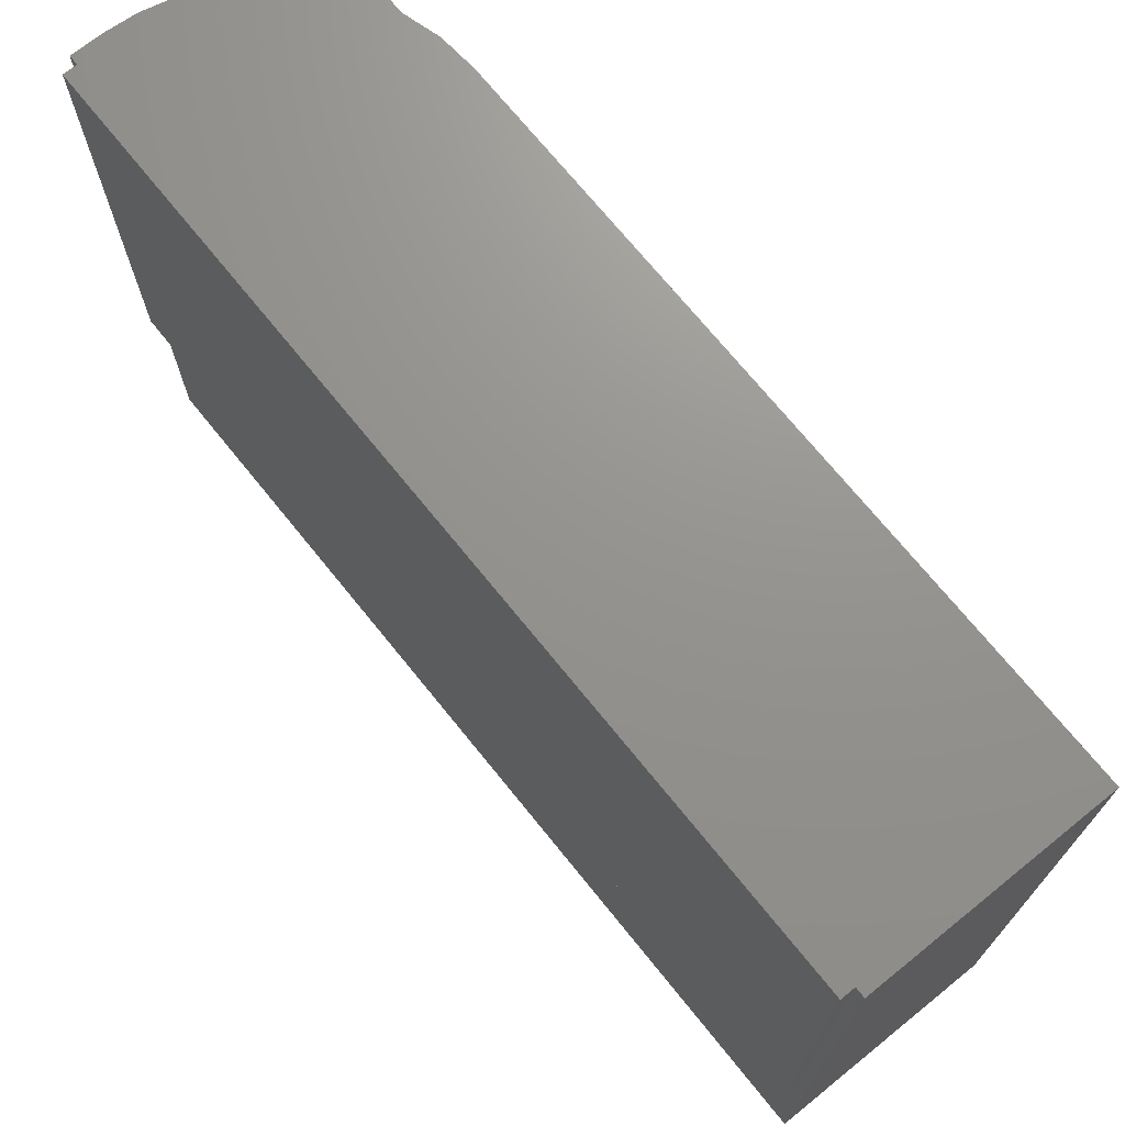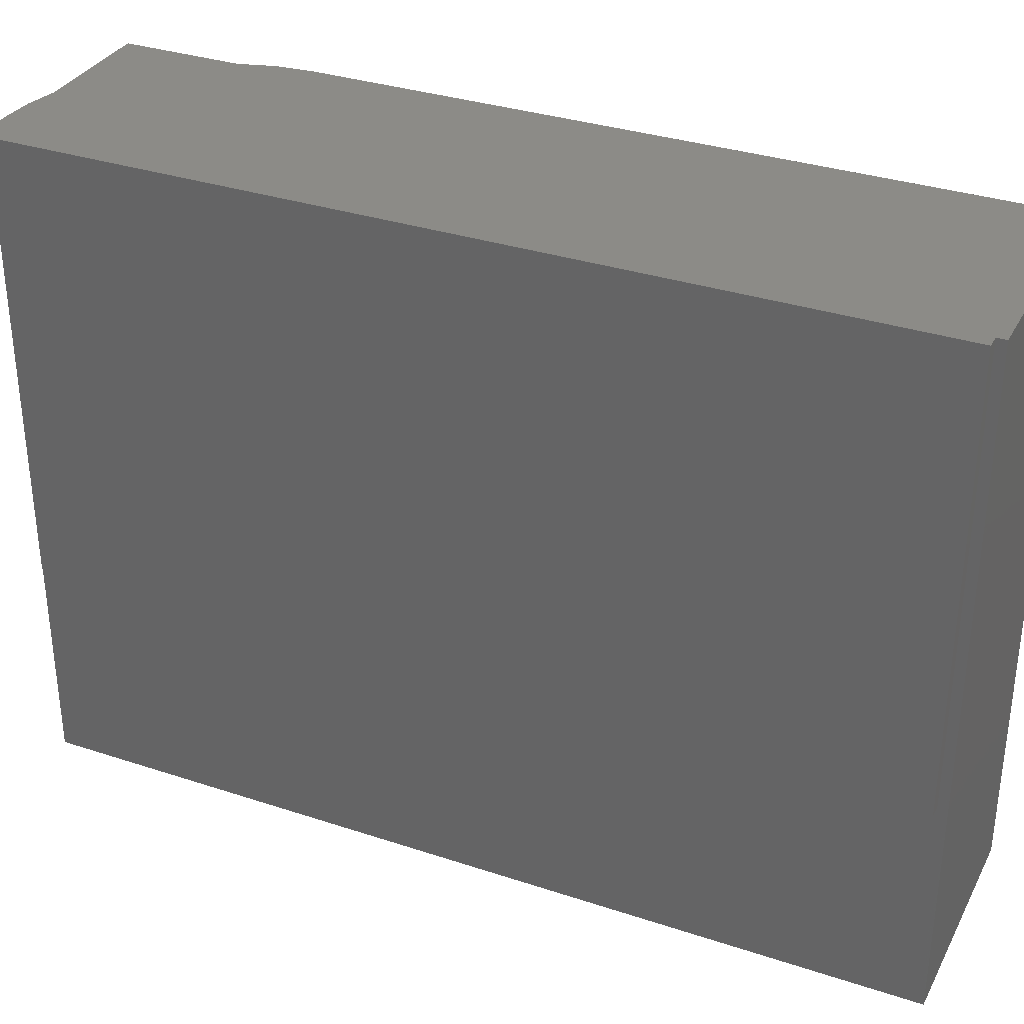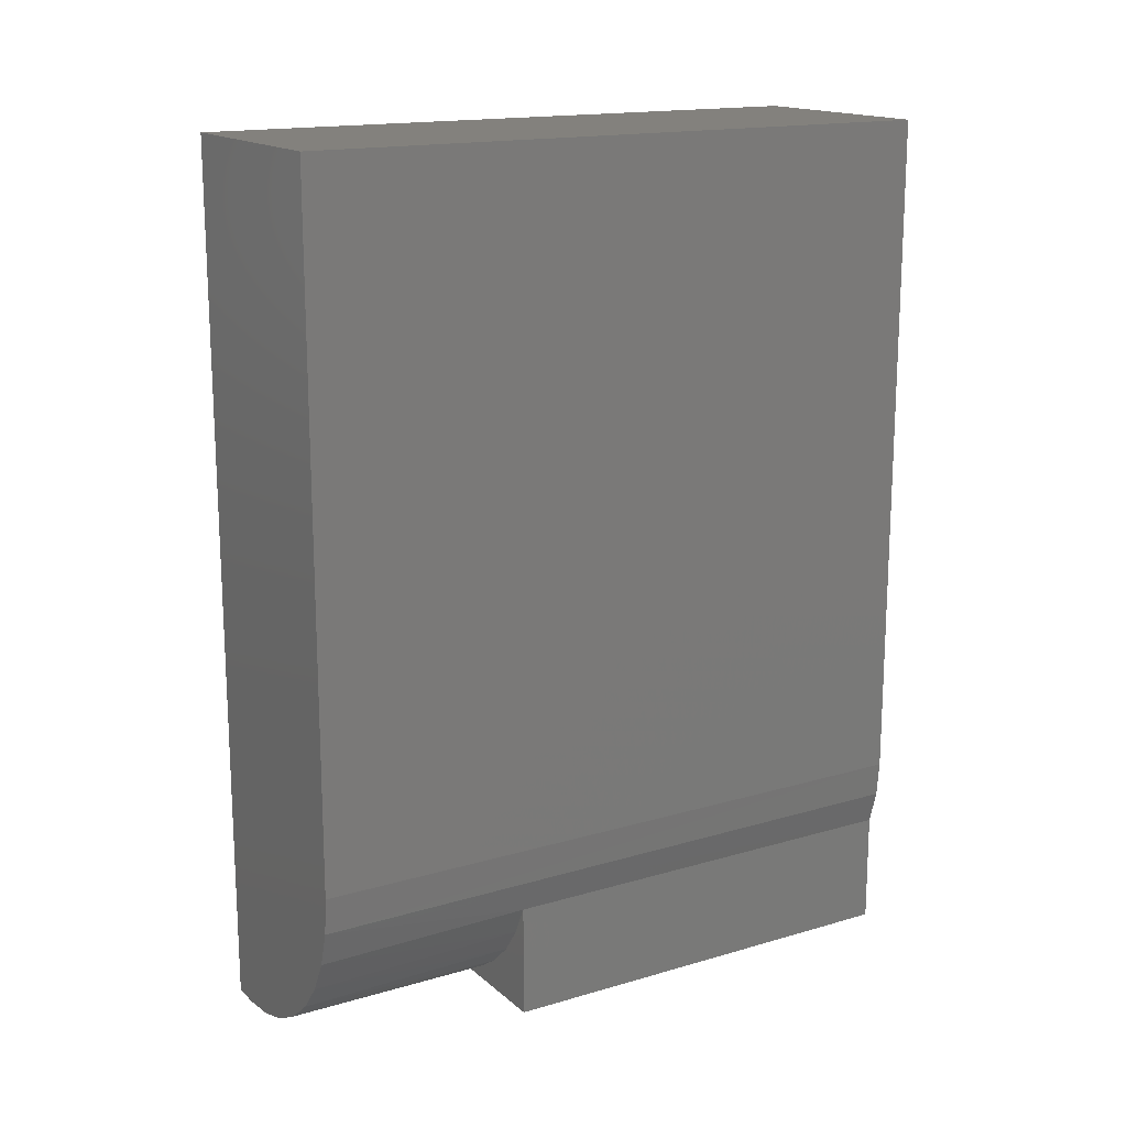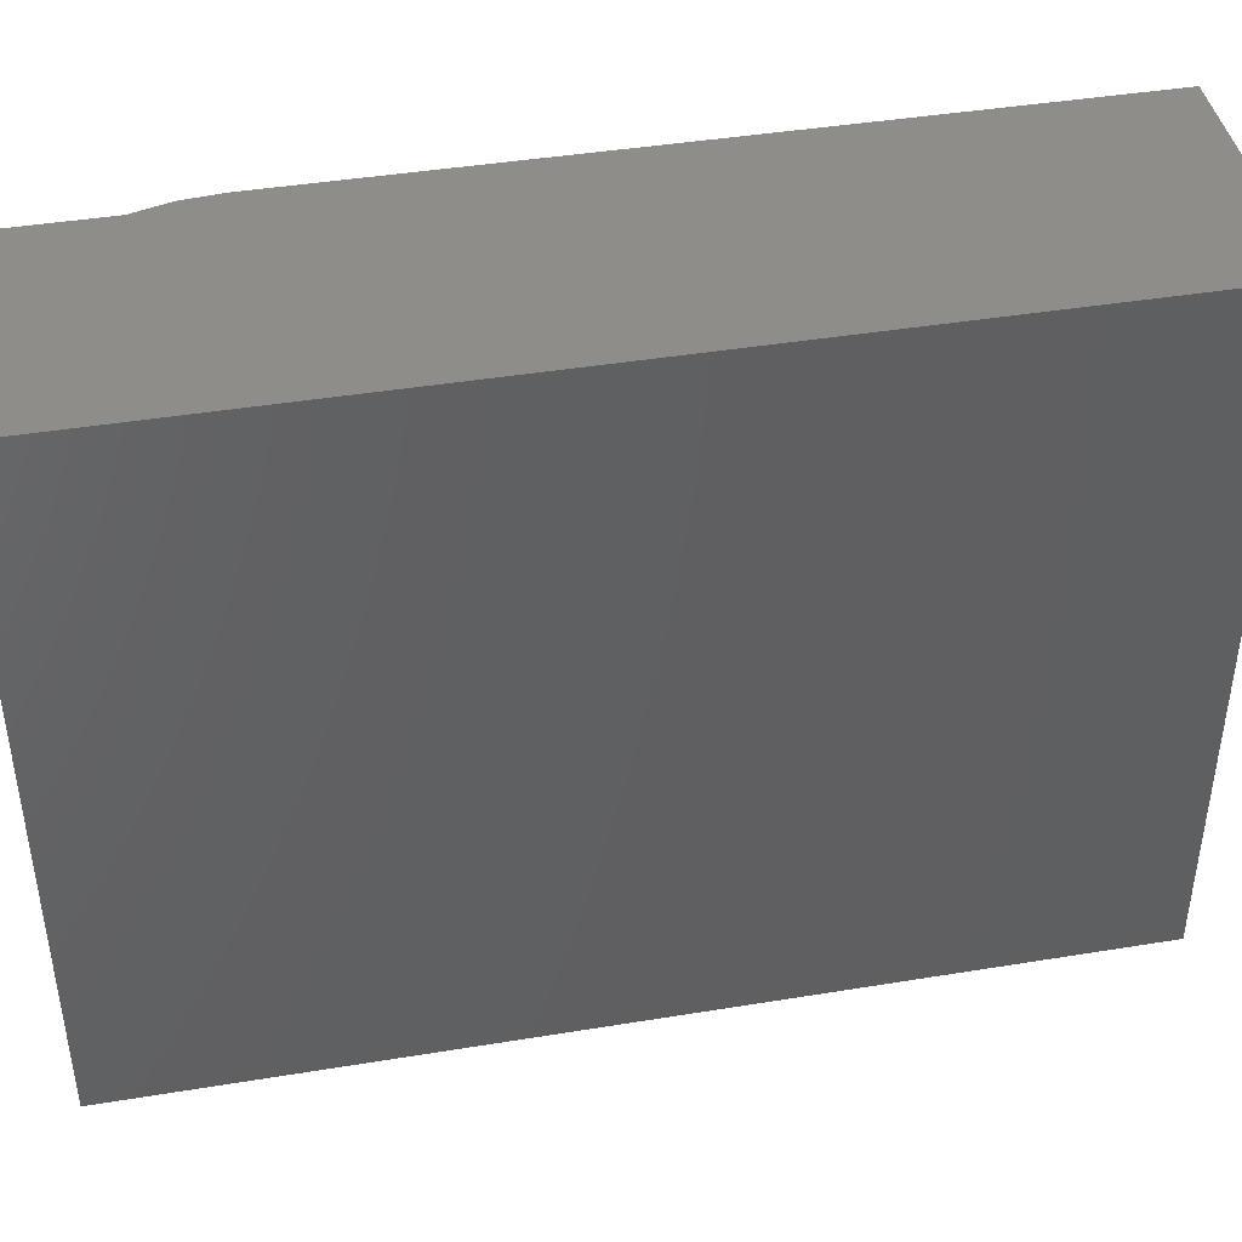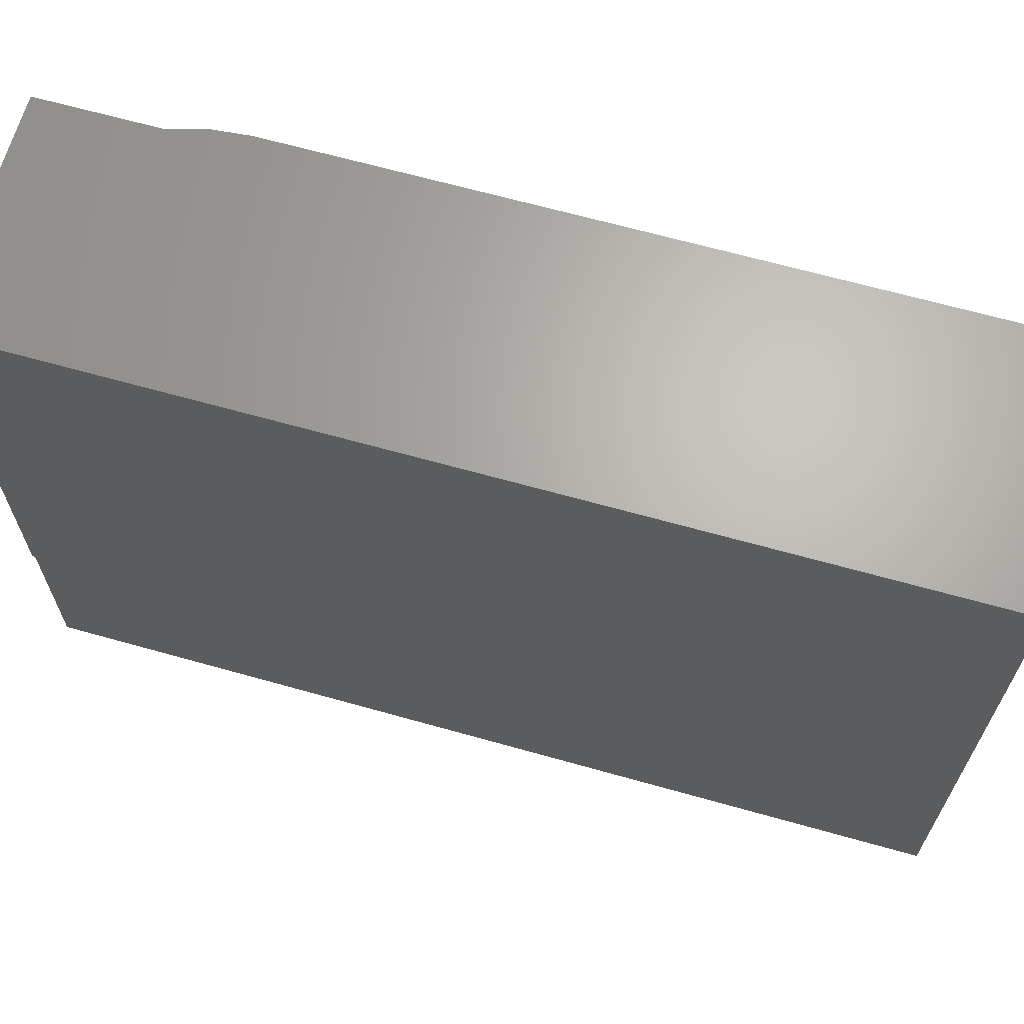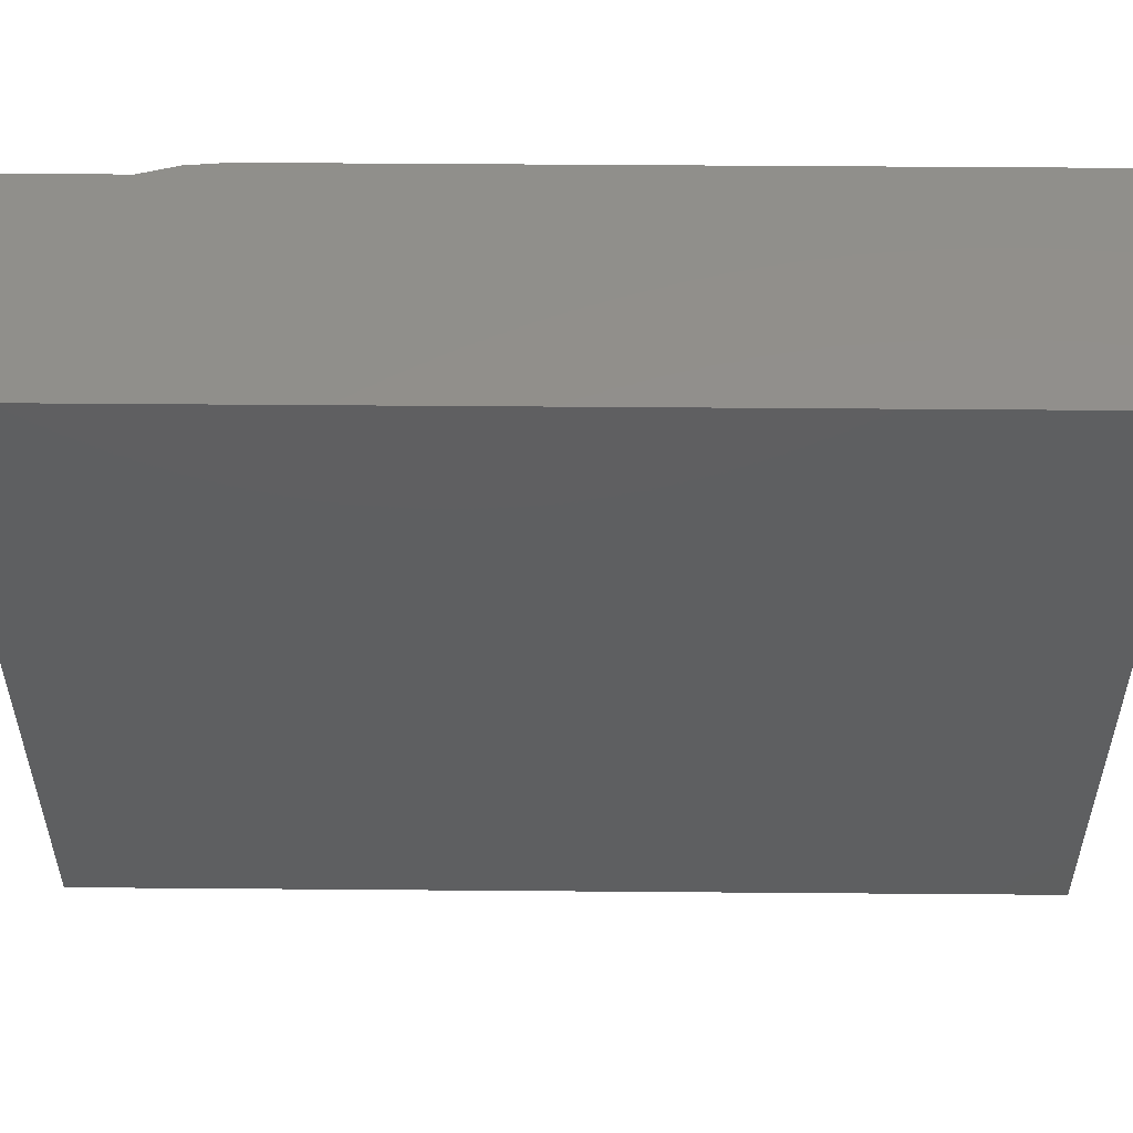
<metadata>
{"format":"stl","ext":"stl","renderer":"f3d","projection":"perspective","resolution":1024,"background":"white","views":[{"elev":71.3,"azim":-38.9,"up":"+Y"},{"elev":33.3,"azim":-65.6,"up":"+Y"},{"elev":16.2,"azim":58.9,"up":"+Z"},{"elev":42.5,"azim":-101.1,"up":"+Y"},{"elev":66.0,"azim":-74.2,"up":"+Y"},{"elev":52.3,"azim":-89.5,"up":"+Y"}]}
</metadata>
<code>
# stl→obj: 37 verts, 70 faces
v 0.4213 1.186e-17 -0.1607
v 0.4158 1.048e-17 -0.1802
v 0.2895 -1.187e-19 -0.2447
v 0.2969 2.922e-19 -0.2447
v 0.2969 2.776e-17 0.25
v 0.4232 3.477e-17 0.25
v 0.2969 2.746e-17 0.2447
v 0.4158 6.893e-18 -0.2447
v 0.3473 3.093e-18 -0.2447
v 0.2969 0 -0.25
v 0.3308 1.956e-18 -0.2487
v 0.3138 9.404e-19 -0.25
v 0.4232 1.308e-17 -0.1406
v 0.2895 2.705e-17 0.2447
v 0.2895 -0.25 0.2447
v 0.2895 -0.25 -0.2447
v 0.2969 -0.25 -0.2447
v 0.3473 -0.25 -0.2447
v 0.4158 -0.25 -0.2447
v 0.4158 -0.25 -0.1802
v 0.2969 -0.25 0.2447
v 0.4072 -0.25 -0.1976
v 0.3956 -0.25 -0.2132
v 0.3815 -0.25 -0.2265
v 0.3652 -0.25 -0.2372
v 0.2969 -0.375 -0.25
v 0.2969 -0.375 0.25
v 0.3557 -0.375 -0.2417
v 0.3352 -0.375 -0.2479
v 0.4149 -0.375 -0.1825
v 0.4048 -0.375 -0.2014
v 0.3912 -0.375 -0.218
v 0.3746 -0.375 -0.2316
v 0.4211 -0.375 -0.162
v 0.4232 -0.375 -0.1406
v 0.3138 -0.375 -0.25
v 0.4232 -0.375 0.25
f 1 2 3
f 2 4 3
f 5 6 7
f 8 9 2
f 10 11 12
f 4 2 9
f 4 9 11
f 4 11 10
f 13 1 3
f 13 3 14
f 13 14 7
f 13 7 6
f 15 14 16
f 16 14 3
f 3 4 16
f 16 4 17
f 9 8 18
f 18 8 19
f 19 8 20
f 20 8 2
f 7 14 21
f 21 14 15
f 16 17 15
f 15 17 21
f 19 20 22
f 19 22 23
f 19 23 24
f 19 24 25
f 19 25 18
f 10 17 4
f 10 26 17
f 27 5 7
f 27 7 21
f 27 21 17
f 27 17 26
f 18 28 29
f 18 25 28
f 20 30 22
f 30 31 22
f 23 22 31
f 31 32 23
f 24 23 32
f 32 33 24
f 25 24 33
f 33 28 25
f 34 30 20
f 34 20 2
f 34 2 1
f 34 1 13
f 34 13 35
f 36 12 29
f 29 12 11
f 29 11 18
f 18 11 9
f 36 29 26
f 35 37 27
f 35 27 26
f 35 26 29
f 35 29 28
f 35 28 33
f 35 33 32
f 35 32 31
f 35 31 30
f 35 30 34
f 35 13 37
f 37 13 6
f 10 12 26
f 26 12 36
f 6 5 37
f 37 5 27

</code>
